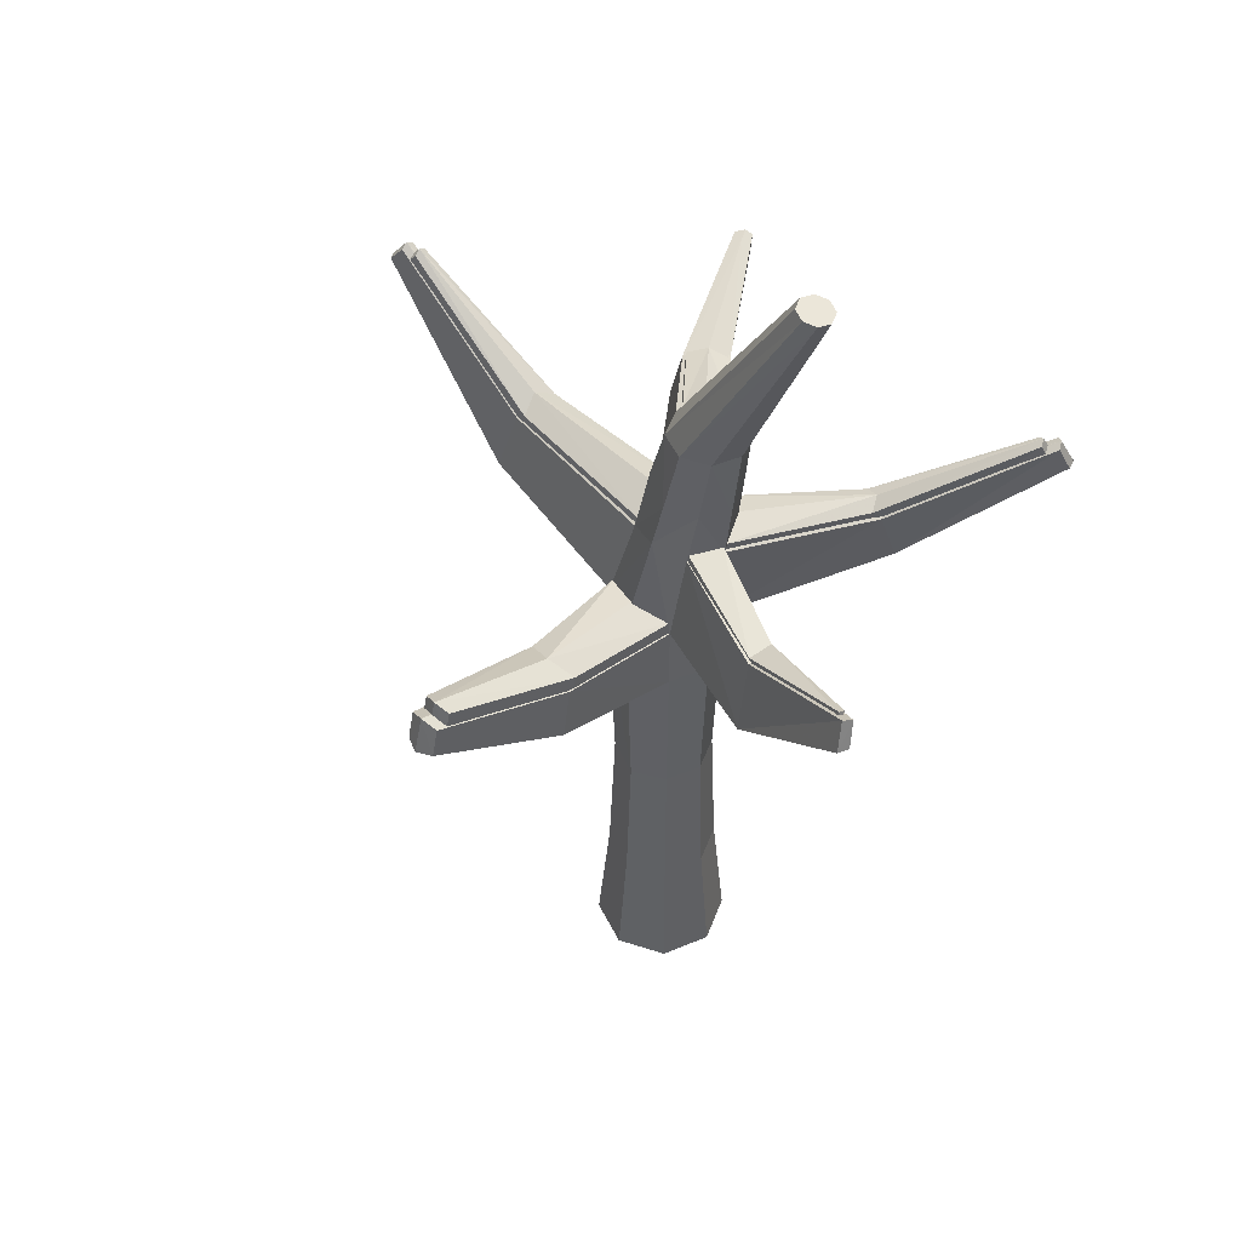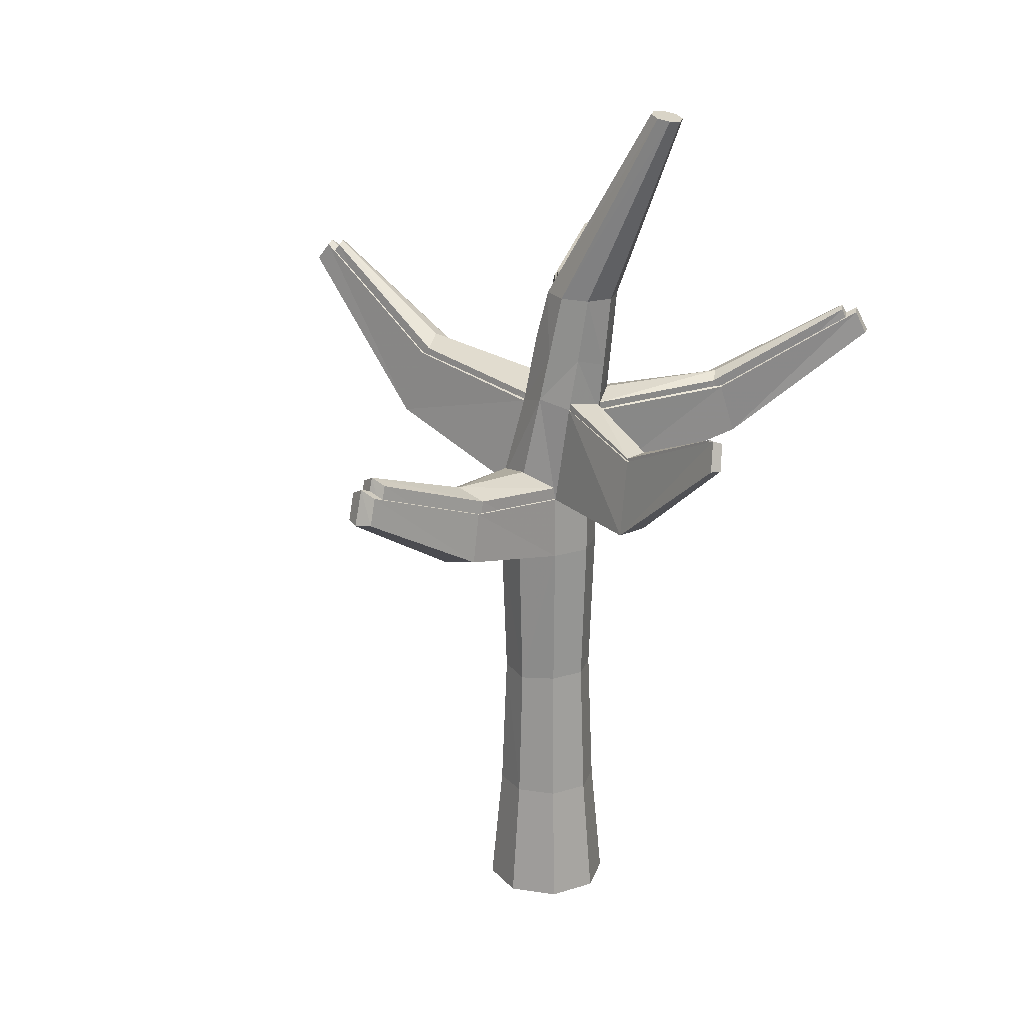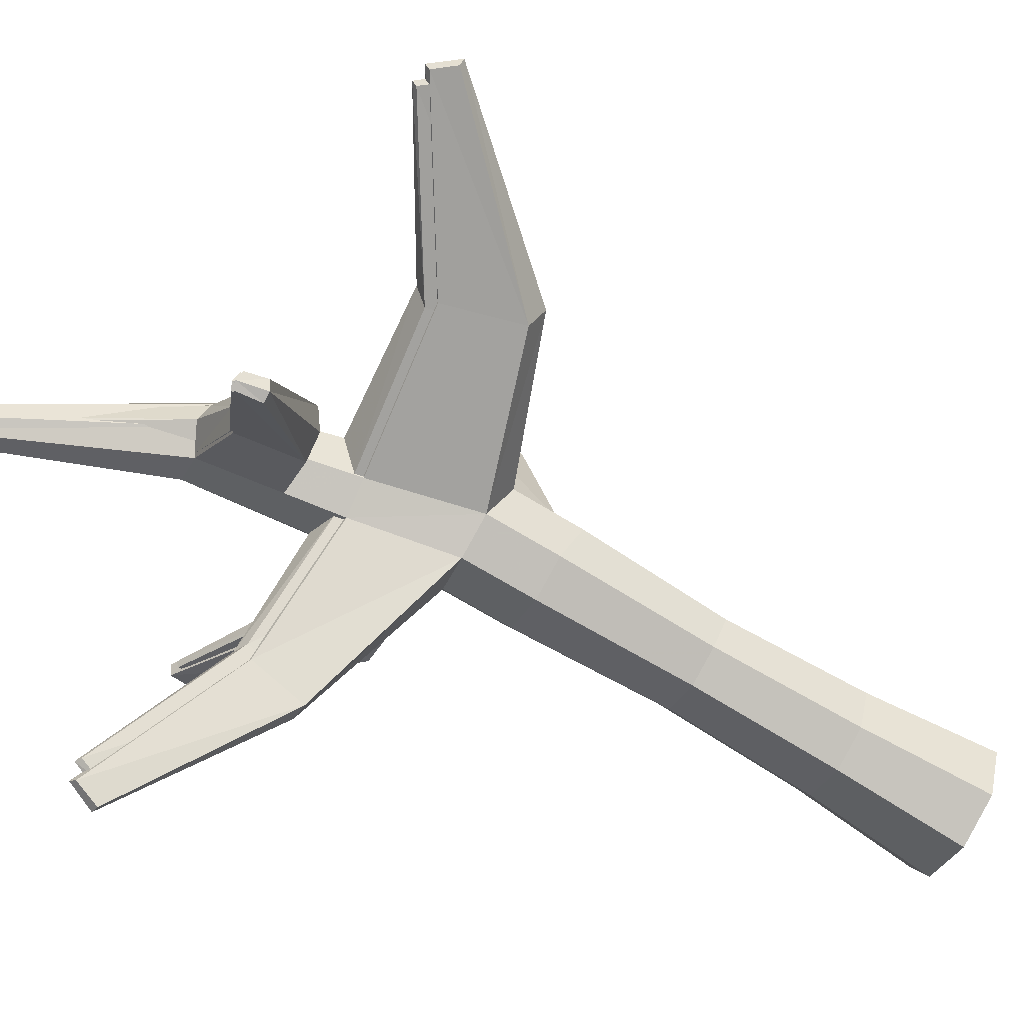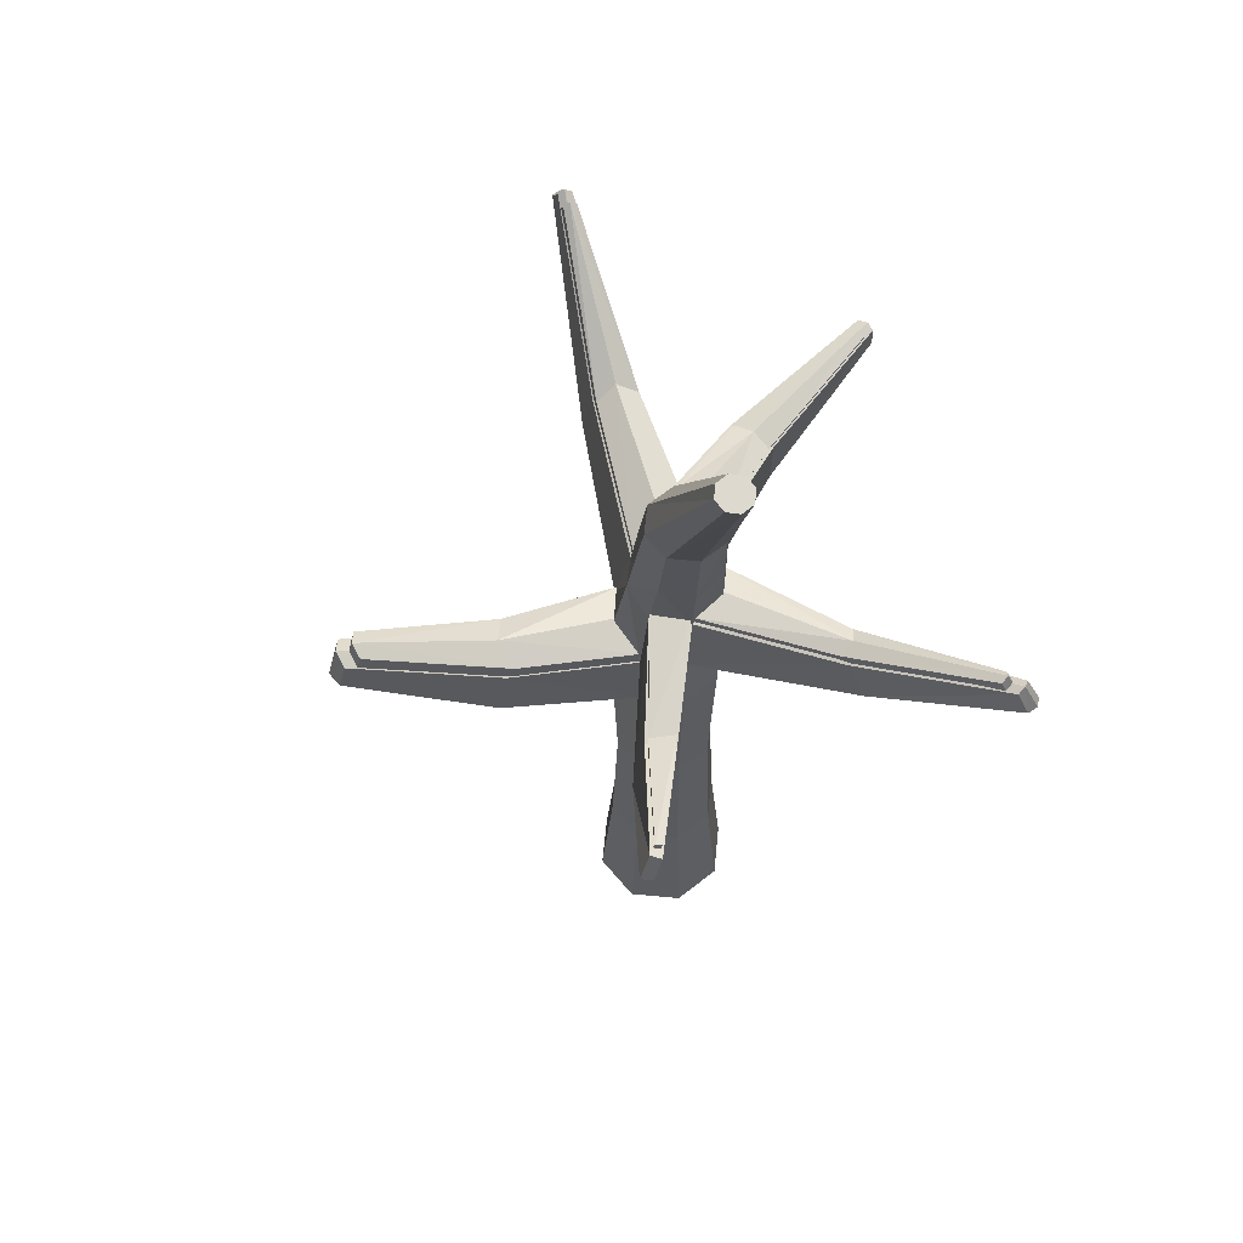
<metadata>
{"format":"obj","ext":"obj","renderer":"f3d","projection":"perspective","resolution":1024,"background":"white","views":[{"elev":48.1,"azim":42.4,"up":"+Y"},{"elev":20.4,"azim":38.1,"up":"+Y"},{"elev":-67.5,"azim":-121.7,"up":"+Z"},{"elev":60.1,"azim":73.2,"up":"+Y"}]}
</metadata>
<code>
o Broad_deciduous_tree_snow
v -0.0236 -1.161 0.1419
v -0.01796 0.08085 0.1223
v -0.1286 -1.161 0.09838
v -0.1081 0.06442 0.08932
v -0.1721 -1.161 -0.006629
v -0.1579 0.01295 -0.006711
v -0.1286 -1.161 -0.1116
v -0.1163 0.05119 -0.09932
v -0.0236 -1.161 -0.1551
v -0.0236 0.05119 -0.1277
v 0.08141 -1.161 -0.1116
v 0.06903 0.03992 -0.09926
v 0.1249 -1.161 -0.006629
v 0.1075 0.05119 -0.005534
v 0.08141 -1.161 0.09838
v 0.06909 0.0414 0.08606
v 0.3381 1.091 0.0209
v 0.3258 1.091 0.0164
v 0.3146 1.092 -0.001856
v 0.3192 1.09 -0.01786
v 0.3312 1.09 -0.02882
v 0.355 1.087 -0.02378
v 0.3638 1.085 -0.005483
v 0.3563 1.087 0.01317
v -0.0236 -0.8504 0.1148
v -0.1095 -0.8504 0.07923
v -0.145 -0.8504 -0.006629
v -0.1095 -0.8504 -0.09249
v -0.0236 -0.8504 -0.1281
v 0.06226 -0.8504 -0.09249
v 0.09782 -0.8504 -0.006629
v 0.06226 -0.8504 0.07923
v 0.08416 0.6023 0.08579
v 0.1492 0.5995 0.05872
v 0.1761 0.5984 -0.006629
v 0.1492 0.5995 -0.07198
v 0.08142 0.6023 -0.09556
v 0.02262 0.6328 -0.0705
v 0.000594 0.6179 -0.01797
v 0.02294 0.6099 0.05363
v 0.0293 0.3217 0.1033
v 0.1081 0.301 0.08083
v 0.1412 0.2849 -0.005534
v 0.1085 0.308 -0.08602
v 0.0293 0.2868 -0.1087
v -0.04981 0.2953 -0.0859
v -0.07471 0.3416 -0.006532
v -0.04579 0.2953 0.07047
v -0.8474 0.5593 0.01254
v -0.8586 0.5561 -0.006614
v -0.8474 0.5593 -0.02573
v -0.8099 0.6033 -0.02296
v -0.811 0.6145 -0.006578
v -0.8099 0.6033 0.009767
v -0.4307 0.3544 0.04512
v -0.4474 0.3857 -0.006552
v -0.4307 0.3544 -0.05835
v -0.4859 0.1812 0.05388
v -0.4859 0.1812 -0.06711
v -0.5146 0.1583 -0.006668
v -0.0236 -0.1391 0.1245
v -0.1163 -0.1222 0.08606
v -0.1573 -0.1531 -0.006695
v -0.1163 -0.1222 -0.09932
v -0.0236 -0.1222 -0.1377
v 0.06909 -0.1222 -0.09932
v 0.1075 -0.1222 -0.006629
v 0.06909 -0.1222 0.08606
v -0.04804 0.2266 0.7336
v -0.08661 0.2067 0.7211
v -0.01236 0.2081 0.7242
v -0.04956 0.1375 0.7568
v -0.08606 0.1395 0.7387
v -0.01181 0.1409 0.7417
v -0.02664 -0.05597 0.4332
v 0.04325 -0.04749 0.4049
v -0.09501 -0.04916 0.4011
v 0.04254 0.07936 0.3835
v -0.09571 0.07769 0.3797
v -0.02338 0.1122 0.4049
v 0.6019 0.4643 -0.5802
v 0.623 0.4669 -0.579
v 0.6299 0.4647 -0.556
v 0.6112 0.5225 -0.534
v 0.6022 0.5311 -0.5512
v 0.5871 0.5226 -0.5532
v 0.2971 0.3299 -0.3296
v 0.333 0.3437 -0.3173
v 0.3513 0.3247 -0.2812
v 0.3046 0.2016 -0.3803
v 0.3678 0.1966 -0.3217
v 0.351 0.2011 -0.3694
v 0.1253 0.4357 0.06689
v 0.1556 0.4145 -0.006629
v 0.1253 0.4285 -0.08021
v 0.05198 0.4172 -0.1106
v -0.02132 0.4234 -0.08015
v -0.02885 0.4468 -0.01233
v 0.002445 0.479 0.06139
v 0.05198 0.4377 0.09734
v -0.2313 0.65 -0.5144
v -0.2485 0.6576 -0.5091
v -0.2655 0.6512 -0.4933
v -0.2401 0.593 -0.5201
v -0.2643 0.5949 -0.5163
v -0.2779 0.6034 -0.4962
v -0.1388 0.4376 -0.2254
v -0.1667 0.4559 -0.1823
v -0.07989 0.4327 -0.2481
v -0.1318 0.5865 -0.1814
v -0.09523 0.5996 -0.2157
v -0.05456 0.5802 -0.2382
v -0.1064 -0.4966 0.07619
v -0.1419 -0.51 -0.006658
v -0.1064 -0.4966 -0.08945
v -0.02362 -0.4966 -0.1238
v 0.0592 -0.4966 -0.08945
v 0.09351 -0.4966 -0.00663
v 0.0592 -0.4966 0.07619
v -0.02362 -0.5039 0.1105
v 0.3801 0.04153 0.1199
v 0.3574 0.03768 0.1767
v 0.3691 0.2137 0.1646
v 0.3802 0.2168 0.1015
v 0.6939 0.3022 0.2494
v 0.6832 0.3044 0.2626
v 0.6819 0.3532 0.2477
v 0.6831 0.3446 0.2305
v -0.02585 -1.257 0.1624
v -0.01993 0.0491 0.1316
v -0.1451 -1.257 0.113
v -0.1147 0.03182 0.09695
v -0.1944 -1.257 -0.006227
v -0.1671 -0.02231 -0.006313
v -0.1451 -1.257 -0.1254
v -0.1233 0.01791 -0.1037
v -0.02585 -1.257 -0.1748
v -0.02585 0.01791 -0.1441
v 0.09336 -1.257 -0.1254
v 0.07156 0.006054 -0.1036
v 0.1427 -1.257 -0.006227
v 0.112 0.01791 -0.006227
v 0.09336 -1.257 0.113
v 0.07162 0.007613 0.09124
v 0.3545 1.112 0.03691
v 0.3248 1.119 0.02427
v 0.3125 1.122 -0.006227
v 0.3248 1.119 -0.03673
v 0.3545 1.112 -0.04936
v 0.3842 1.106 -0.03673
v 0.3966 1.103 -0.006227
v 0.3842 1.106 0.02427
v -0.02585 -0.9302 0.1316
v -0.1233 -0.9302 0.09124
v -0.1637 -0.9302 -0.006227
v -0.1233 -0.9302 -0.1037
v -0.02585 -0.9302 -0.1441
v 0.07162 -0.9302 -0.1037
v 0.112 -0.9302 -0.006227
v 0.07162 -0.9302 0.09124
v 0.08747 0.5975 0.09097
v 0.1559 0.5945 0.0625
v 0.1842 0.5933 -0.006227
v 0.1559 0.5945 -0.07495
v 0.08747 0.5975 -0.1034
v 0.03446 0.6231 -0.07222
v -0.009258 0.6016 -0.006227
v 0.01907 0.6004 0.0625
v 0.02978 0.3024 0.1117
v 0.1126 0.2806 0.08575
v 0.1474 0.2637 -0.006227
v 0.1131 0.288 -0.08971
v 0.02978 0.2657 -0.1241
v -0.05342 0.2747 -0.08959
v -0.08383 0.3234 -0.006125
v -0.05342 0.2747 0.07713
v -0.8921 0.5522 0.01393
v -0.9039 0.5488 -0.006211
v -0.8921 0.5522 -0.02632
v -0.8528 0.5985 -0.0234
v -0.8539 0.6103 -0.006173
v -0.8528 0.5985 0.01102
v -0.454 0.3368 0.04819
v -0.4715 0.3697 -0.006146
v -0.454 0.3368 -0.06062
v -0.512 0.1546 0.0574
v -0.512 0.1546 -0.06983
v -0.5422 0.1305 -0.006268
v -0.02585 -0.1822 0.1316
v -0.1233 -0.1644 0.09124
v -0.1664 -0.1969 -0.006296
v -0.1233 -0.1644 -0.1037
v -0.02585 -0.1644 -0.1441
v 0.07162 -0.1644 -0.1037
v 0.112 -0.1644 -0.006227
v 0.07162 -0.1644 0.09124
v -0.05155 0.2024 0.7722
v -0.09211 0.1815 0.7591
v -0.01404 0.1829 0.7623
v -0.05316 0.1086 0.7966
v -0.09153 0.1107 0.7775
v -0.01346 0.1122 0.7807
v -0.02905 -0.09478 0.4563
v 0.04444 -0.08586 0.4265
v -0.1009 -0.08762 0.4226
v 0.0437 0.04754 0.404
v -0.1017 0.04577 0.4001
v -0.02562 0.08203 0.4266
v 0.6319 0.4523 -0.62
v 0.6541 0.4551 -0.6081
v 0.6613 0.4527 -0.584
v 0.6417 0.5135 -0.5609
v 0.6322 0.5226 -0.5789
v 0.6163 0.5136 -0.5915
v 0.3114 0.311 -0.3564
v 0.3491 0.3255 -0.333
v 0.3684 0.3055 -0.295
v 0.3193 0.1761 -0.4097
v 0.3858 0.1709 -0.3376
v 0.368 0.1755 -0.3877
v 0.1307 0.4223 0.07108
v 0.1626 0.3999 -0.006227
v 0.1308 0.4147 -0.08361
v 0.05362 0.4028 -0.1156
v -0.02346 0.4093 -0.08354
v -0.05301 0.4384 -0.006167
v -0.01757 0.4678 0.06531
v 0.05362 0.4244 0.1031
v -0.2443 0.6477 -0.5402
v -0.2624 0.6556 -0.5346
v -0.2802 0.6489 -0.518
v -0.2535 0.5877 -0.5462
v -0.2789 0.5897 -0.5422
v -0.2933 0.5986 -0.5211
v -0.147 0.4243 -0.2363
v -0.1721 0.4474 -0.1755
v -0.08504 0.4191 -0.2602
v -0.1373 0.5775 -0.1746
v -0.1012 0.5947 -0.2261
v -0.05841 0.5742 -0.2498
v -0.113 -0.5581 0.08087
v -0.1502 -0.5722 -0.006258
v -0.113 -0.5581 -0.09332
v -0.02587 -0.5581 -0.1294
v 0.06122 -0.5581 -0.09332
v 0.0973 -0.5581 -0.006228
v 0.06122 -0.5581 0.08087
v -0.02587 -0.5658 0.1169
v 0.3987 0.007755 0.1257
v 0.3748 0.003706 0.2011
v 0.3758 0.2082 0.1754
v 0.3988 0.1921 0.1064
v 0.7286 0.2818 0.2631
v 0.7174 0.2842 0.2914
v 0.7038 0.358 0.265
v 0.716 0.3486 0.2408
f 77 75 72
f 4 6 63
f 63 6 8
f 8 10 65
f 10 12 66
f 66 12 14
f 33 34 24
f 76 74 72
f 14 16 68
f 15 1 3
f 18 17 24
f 34 35 23
f 36 22 23
f 37 21 22
f 38 20 21
f 39 19 20
f 39 40 18
f 40 33 17
f 25 26 3
f 26 27 5
f 5 27 28
f 28 29 9
f 29 30 11
f 11 30 31
f 15 32 25
f 31 32 15
f 100 93 34
f 94 35 34
f 94 95 36
f 96 37 36
f 109 107 105
f 108 106 105
f 98 99 40
f 100 33 40
f 16 42 41
f 43 42 123
f 89 84 85
f 87 88 85
f 8 46 45
f 57 52 53
f 55 56 53
f 4 2 41
f 51 50 53
f 49 54 53
f 58 55 54
f 59 51 52
f 59 60 50
f 58 49 50
f 46 57 56
f 48 47 56
f 48 55 58
f 46 8 59
f 8 6 60
f 4 58 60
f 120 61 62
f 62 63 114
f 114 63 64
f 115 64 65
f 116 65 66
f 117 66 67
f 68 61 120
f 67 68 119
f 69 70 73
f 74 71 69
f 76 78 71
f 77 73 70
f 78 80 69
f 79 70 69
f 62 61 75
f 68 76 75
f 68 16 78
f 62 77 79
f 16 2 80
f 4 79 80
f 83 82 85
f 81 86 85
f 90 87 86
f 91 83 84
f 91 92 82
f 90 81 82
f 43 89 88
f 45 44 88
f 10 45 87
f 14 91 89
f 14 12 92
f 10 90 92
f 41 42 93
f 43 94 93
f 43 44 95
f 45 96 95
f 46 97 96
f 46 47 98
f 47 48 99
f 48 41 100
f 104 105 102
f 106 103 102
f 110 111 102
f 112 101 102
f 108 110 103
f 109 104 101
f 96 97 107
f 98 108 107
f 39 38 111
f 37 112 111
f 39 110 108
f 37 96 109
f 25 120 113
f 113 114 27
f 27 114 115
f 115 116 29
f 116 117 30
f 117 118 31
f 119 120 25
f 31 118 119
f 124 123 127
f 43 124 121
f 42 16 122
f 16 14 121
f 125 128 127
f 121 124 128
f 122 126 127
f 122 121 125
f 205 203 200
f 132 134 191
f 191 134 136
f 136 138 193
f 138 140 194
f 194 140 142
f 161 162 152
f 204 202 200
f 142 144 196
f 143 129 131
f 146 145 152
f 162 163 151
f 164 150 151
f 165 149 150
f 166 148 149
f 167 147 148
f 167 168 146
f 168 161 145
f 153 154 131
f 154 155 133
f 133 155 156
f 135 156 157
f 137 157 158
f 139 158 159
f 160 153 129
f 159 160 143
f 228 221 162
f 222 163 162
f 222 223 164
f 224 165 164
f 237 235 233
f 236 234 233
f 226 227 168
f 228 161 168
f 144 170 169
f 170 251 252
f 217 212 213
f 215 216 213
f 136 174 173
f 185 180 181
f 183 184 181
f 132 130 169
f 179 178 181
f 177 182 181
f 186 183 182
f 187 179 180
f 187 188 178
f 186 177 178
f 174 185 184
f 176 175 184
f 176 183 186
f 174 136 187
f 136 134 188
f 132 186 188
f 248 189 190
f 190 191 242
f 242 191 192
f 243 192 193
f 244 193 194
f 245 194 195
f 196 189 248
f 195 196 247
f 197 198 201
f 202 199 197
f 204 206 199
f 205 201 198
f 206 208 197
f 207 198 197
f 190 189 203
f 196 204 203
f 196 144 206
f 190 205 207
f 144 130 208
f 132 207 208
f 211 210 213
f 209 214 213
f 218 215 214
f 219 211 212
f 219 220 210
f 218 209 210
f 171 217 216
f 173 172 216
f 138 173 215
f 142 219 217
f 142 140 220
f 138 218 220
f 169 170 221
f 171 222 221
f 171 172 223
f 173 224 223
f 174 225 224
f 174 175 226
f 176 227 226
f 176 169 228
f 232 233 230
f 234 231 230
f 238 239 230
f 240 229 230
f 236 238 231
f 237 232 229
f 224 225 235
f 226 236 235
f 167 166 239
f 165 240 239
f 167 238 236
f 165 224 237
f 153 248 241
f 241 242 155
f 155 242 243
f 243 244 157
f 244 245 158
f 245 246 159
f 247 248 153
f 159 246 247
f 252 251 255
f 171 252 249
f 170 144 250
f 142 249 250
f 254 253 256
f 249 252 256
f 250 254 255
f 250 249 253
f 73 77 72
f 62 4 63
f 64 63 8
f 64 8 65
f 65 10 66
f 67 66 14
f 17 33 24
f 75 76 72
f 67 14 68
f 11 5 7
f 20 19 18
f 9 11 7
f 5 15 3
f 11 13 15
f 22 21 20
f 5 11 15
f 22 20 23
f 24 34 23
f 18 24 20
f 20 24 23
f 35 36 23
f 36 37 22
f 37 38 21
f 38 39 20
f 19 39 18
f 18 40 17
f 1 25 3
f 3 26 5
f 7 5 28
f 7 28 9
f 9 29 11
f 13 11 31
f 1 15 25
f 13 31 15
f 33 100 34
f 93 94 34
f 35 94 36
f 95 96 36
f 104 109 105
f 107 108 105
f 39 98 40
f 99 100 40
f 2 16 41
f 124 43 123
f 88 89 85
f 86 87 85
f 10 8 45
f 56 57 53
f 54 55 53
f 48 4 41
f 52 51 53
f 50 49 53
f 49 58 54
f 57 59 52
f 51 59 50
f 60 58 50
f 47 46 56
f 55 48 56
f 4 48 58
f 57 46 59
f 59 8 60
f 6 4 60
f 113 120 62
f 113 62 114
f 115 114 64
f 116 115 65
f 117 116 66
f 118 117 67
f 119 68 120
f 118 67 119
f 72 69 73
f 72 74 69
f 74 76 71
f 79 77 70
f 71 78 69
f 80 79 69
f 77 62 75
f 61 68 75
f 76 68 78
f 4 62 79
f 78 16 80
f 2 4 80
f 84 83 85
f 82 81 85
f 81 90 86
f 89 91 84
f 83 91 82
f 92 90 82
f 44 43 88
f 87 45 88
f 90 10 87
f 43 14 89
f 91 14 92
f 12 10 92
f 100 41 93
f 42 43 93
f 94 43 95
f 44 45 95
f 45 46 96
f 97 46 98
f 98 47 99
f 99 48 100
f 101 104 102
f 105 106 102
f 103 110 102
f 111 112 102
f 106 108 103
f 112 109 101
f 109 96 107
f 97 98 107
f 110 39 111
f 38 37 111
f 98 39 108
f 112 37 109
f 26 25 113
f 26 113 27
f 28 27 115
f 28 115 29
f 29 116 30
f 30 117 31
f 32 119 25
f 32 31 119
f 128 124 127
f 14 43 121
f 123 42 122
f 122 16 121
f 126 125 127
f 125 121 128
f 123 122 127
f 126 122 125
f 201 205 200
f 190 132 191
f 192 191 136
f 192 136 193
f 193 138 194
f 195 194 142
f 145 161 152
f 203 204 200
f 195 142 196
f 163 164 151
f 143 131 135
f 150 149 148
f 143 135 139
f 139 141 143
f 131 133 135
f 135 137 139
f 152 151 150
f 152 162 151
f 147 146 152
f 150 147 152
f 150 148 147
f 164 165 150
f 165 166 149
f 166 167 148
f 147 167 146
f 146 168 145
f 129 153 131
f 131 154 133
f 135 133 156
f 137 135 157
f 139 137 158
f 141 139 159
f 143 160 129
f 141 159 143
f 161 228 162
f 221 222 162
f 163 222 164
f 223 224 164
f 232 237 233
f 235 236 233
f 167 226 168
f 227 228 168
f 130 144 169
f 171 170 252
f 216 217 213
f 214 215 213
f 138 136 173
f 184 185 181
f 182 183 181
f 176 132 169
f 180 179 181
f 178 177 181
f 177 186 182
f 185 187 180
f 179 187 178
f 188 186 178
f 175 174 184
f 183 176 184
f 132 176 186
f 185 174 187
f 187 136 188
f 134 132 188
f 241 248 190
f 241 190 242
f 243 242 192
f 244 243 193
f 245 244 194
f 246 245 195
f 247 196 248
f 246 195 247
f 200 197 201
f 200 202 197
f 202 204 199
f 207 205 198
f 199 206 197
f 208 207 197
f 205 190 203
f 189 196 203
f 204 196 206
f 132 190 207
f 206 144 208
f 130 132 208
f 212 211 213
f 210 209 213
f 209 218 214
f 217 219 212
f 211 219 210
f 220 218 210
f 172 171 216
f 215 173 216
f 218 138 215
f 171 142 217
f 219 142 220
f 140 138 220
f 228 169 221
f 170 171 221
f 222 171 223
f 172 173 223
f 173 174 224
f 225 174 226
f 175 176 226
f 227 176 228
f 229 232 230
f 233 234 230
f 231 238 230
f 239 240 230
f 234 236 231
f 240 237 229
f 237 224 235
f 225 226 235
f 238 167 239
f 166 165 239
f 226 167 236
f 240 165 237
f 154 153 241
f 154 241 155
f 156 155 243
f 156 243 157
f 157 244 158
f 158 245 159
f 160 247 153
f 160 159 247
f 256 252 255
f 142 171 249
f 251 170 250
f 144 142 250
f 255 254 256
f 253 249 256
f 251 250 255
f 254 250 253

</code>
